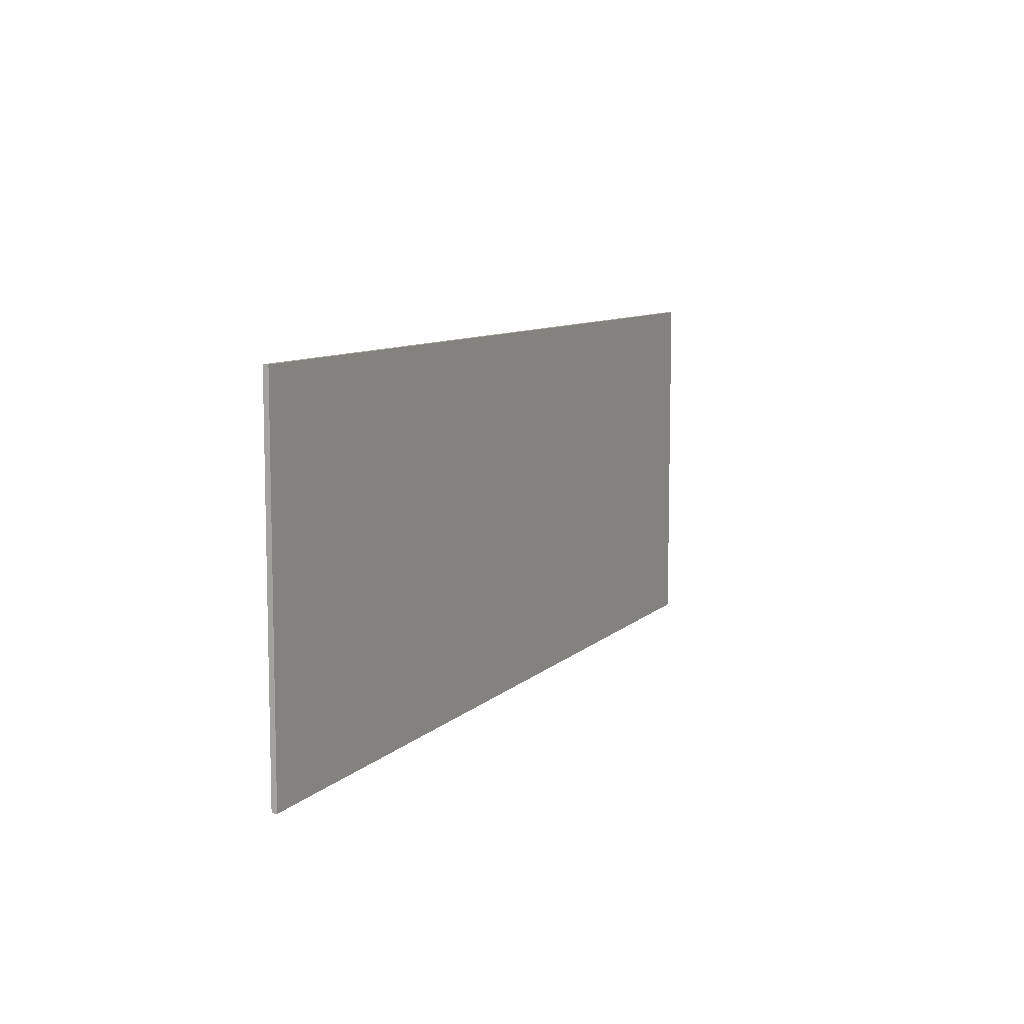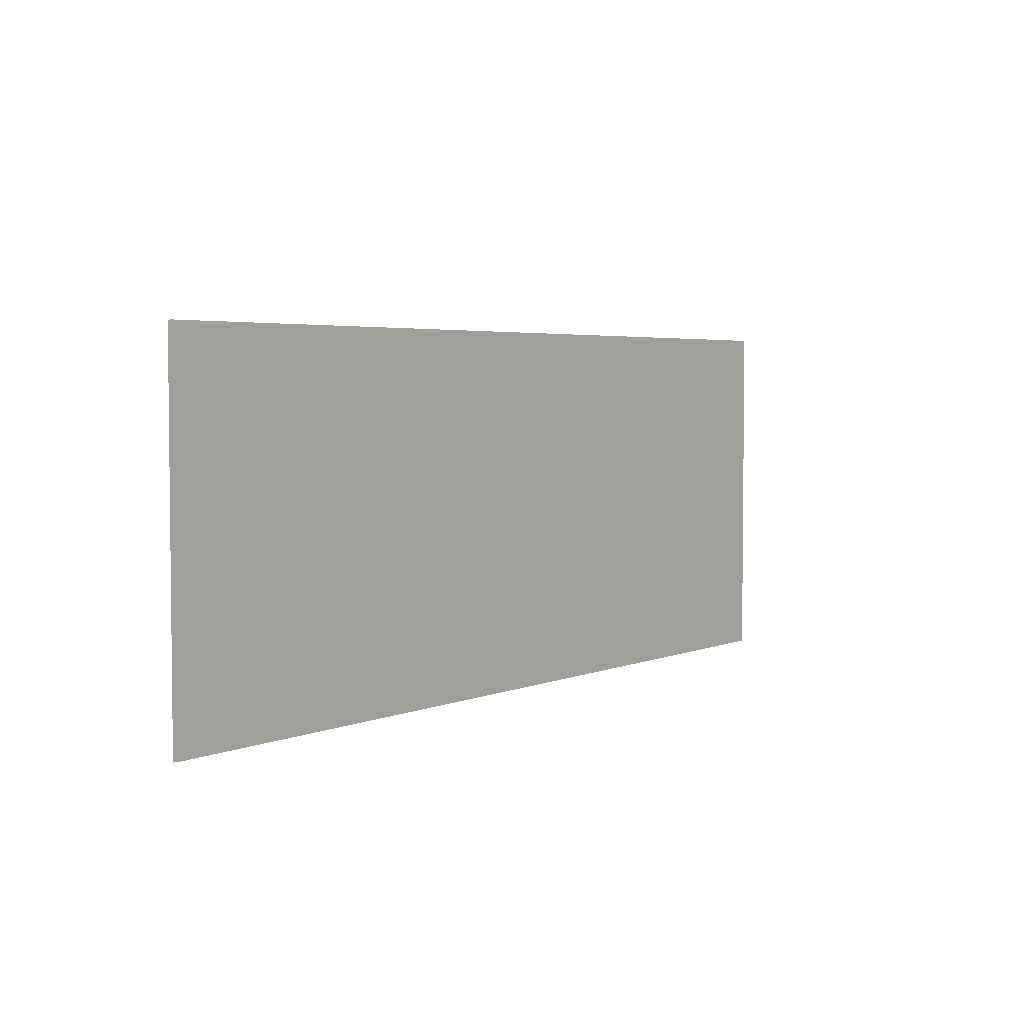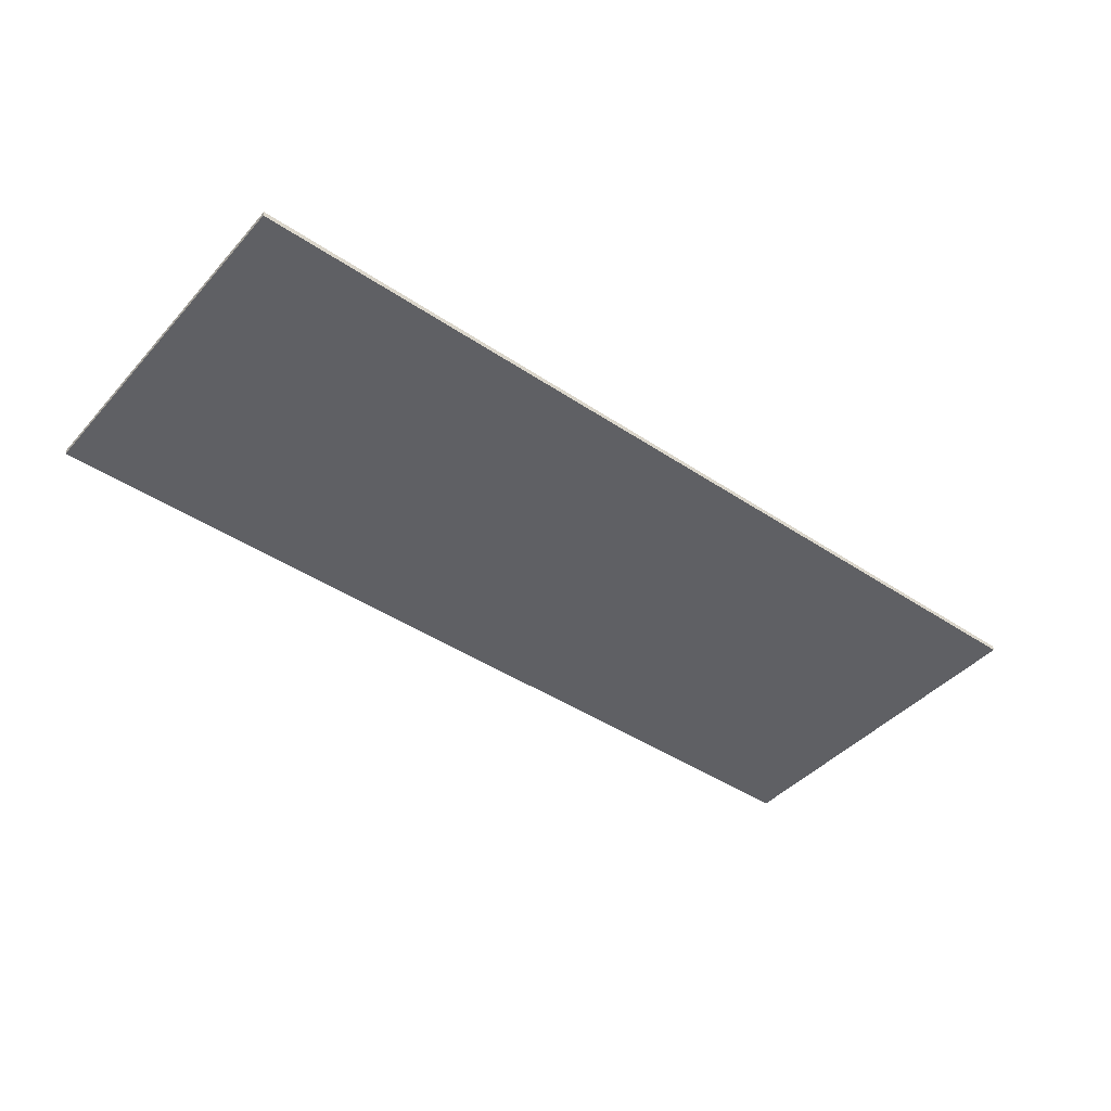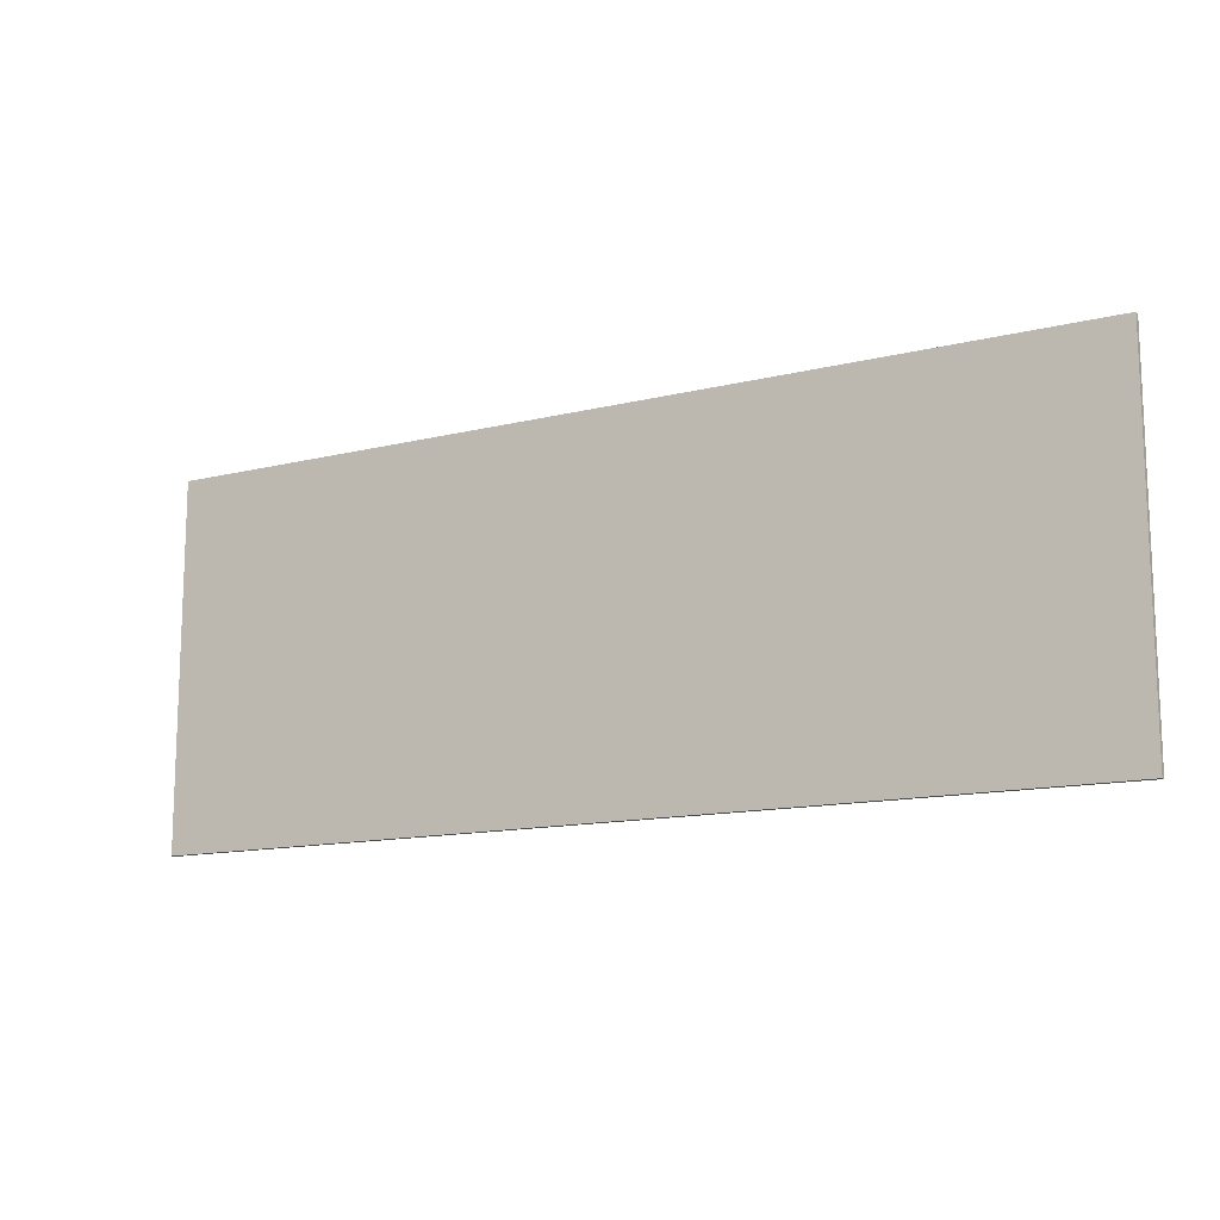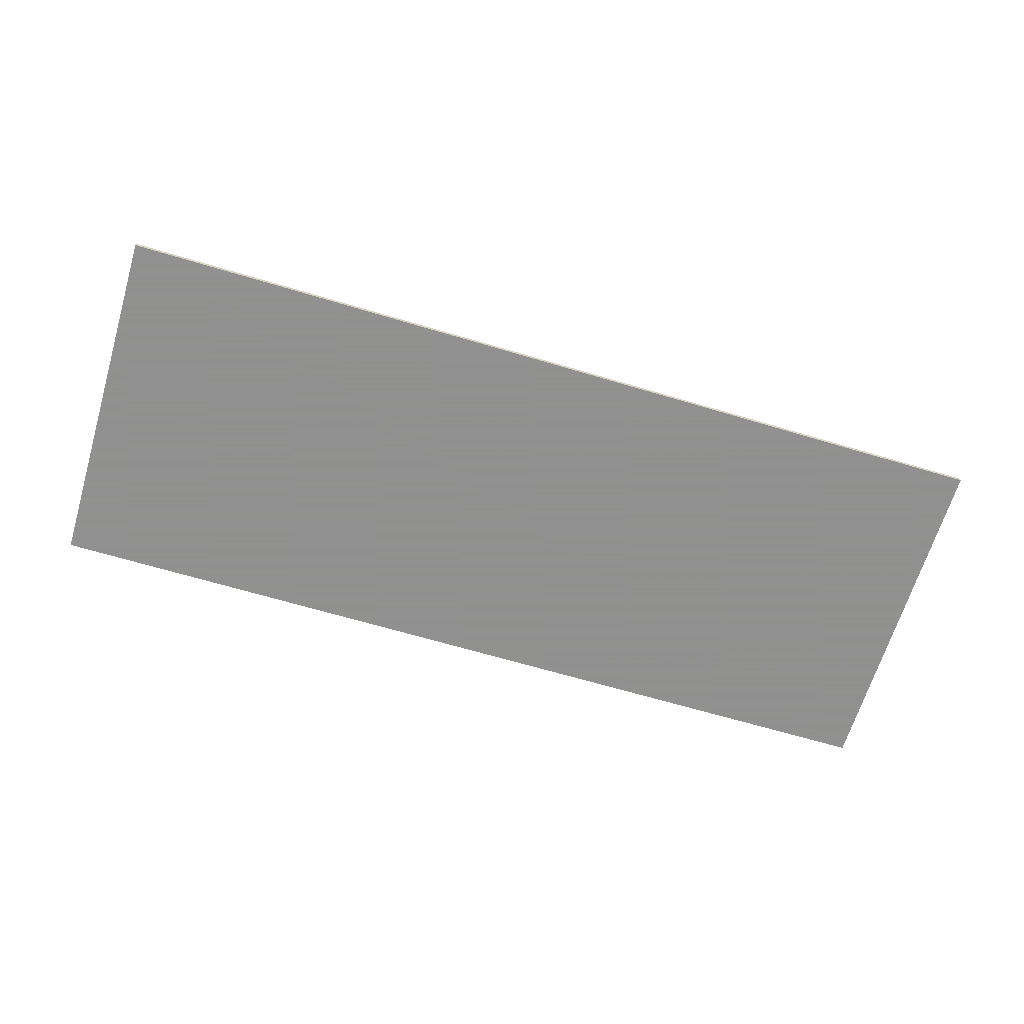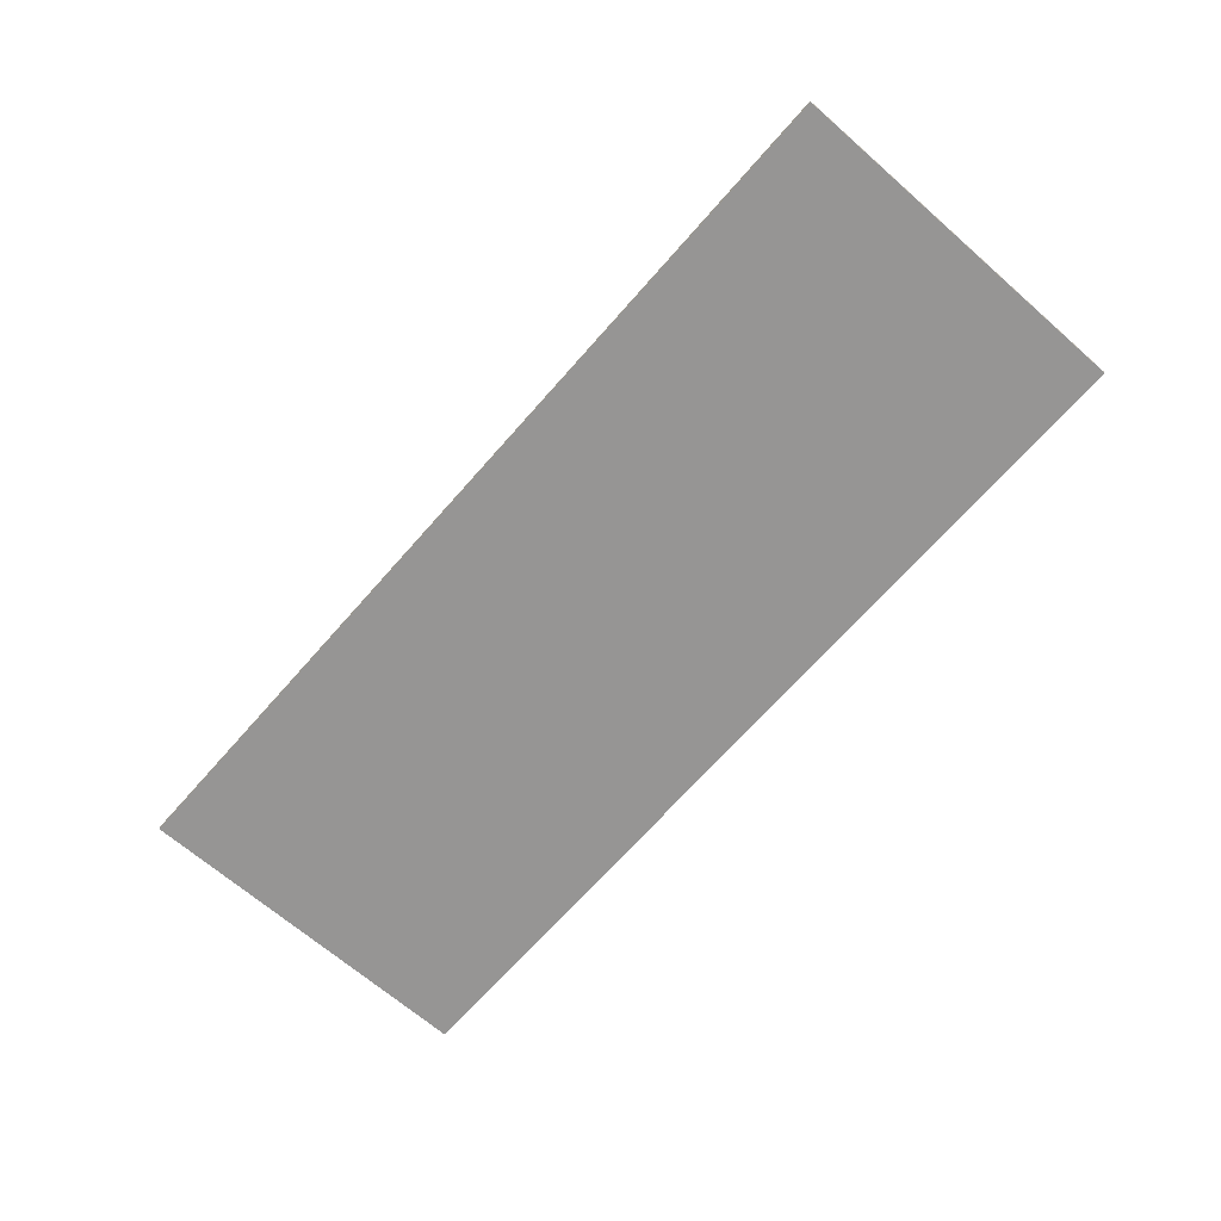
<metadata>
{"format":"obj","ext":"obj","renderer":"f3d","projection":"perspective","resolution":1024,"background":"white","views":[{"elev":8.7,"azim":114.3,"up":"+Y"},{"elev":3.8,"azim":126.5,"up":"+Y"},{"elev":-43.3,"azim":141.6,"up":"+Z"},{"elev":-13.3,"azim":29.4,"up":"+Y"},{"elev":-65.8,"azim":163.3,"up":"+Z"},{"elev":-67.5,"azim":48.8,"up":"+Z"}]}
</metadata>
<code>
o 66
v 2164 1926 7.025
v 2146 1926 6.925
v 2164 1926 6.925
v 2164 1934 6.925
v 2146 1934 6.925
v 2164 1926 7.025
v 2146 1934 7.025
v 2146 1926 7.025
v 2146 1934 7.025
v 2164 1934 7.025
v 2164 1934 6.925
v 2146 1926 6.925
f 1 2 3
f 4 2 5
f 4 6 3
f 7 2 8
f 1 9 8
f 4 9 10
f 7 6 10
f 1 11 10
f 7 11 5
f 12 9 5
f 12 6 8
f 12 11 3

</code>
